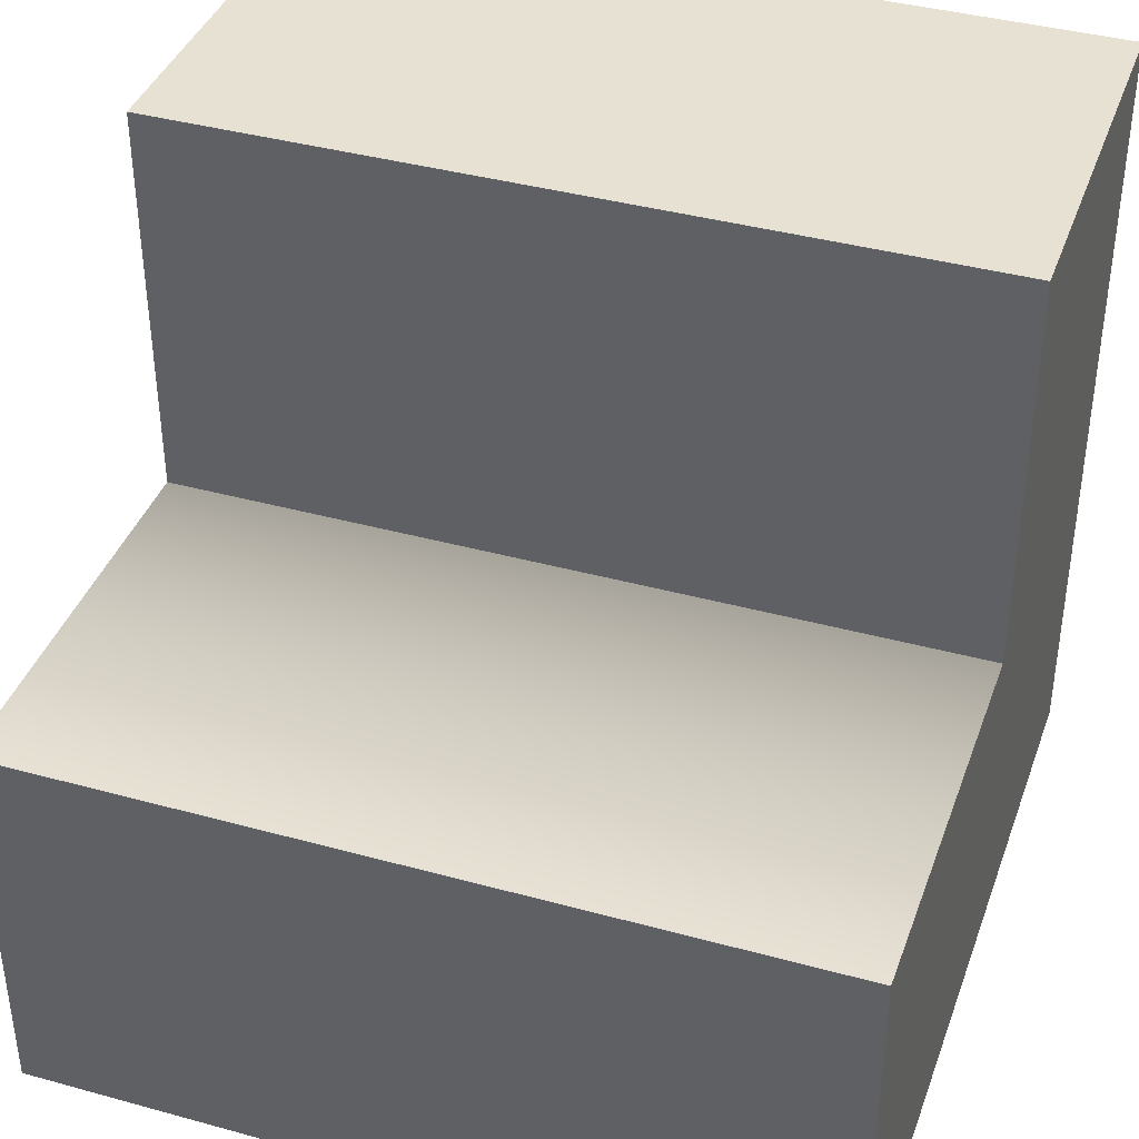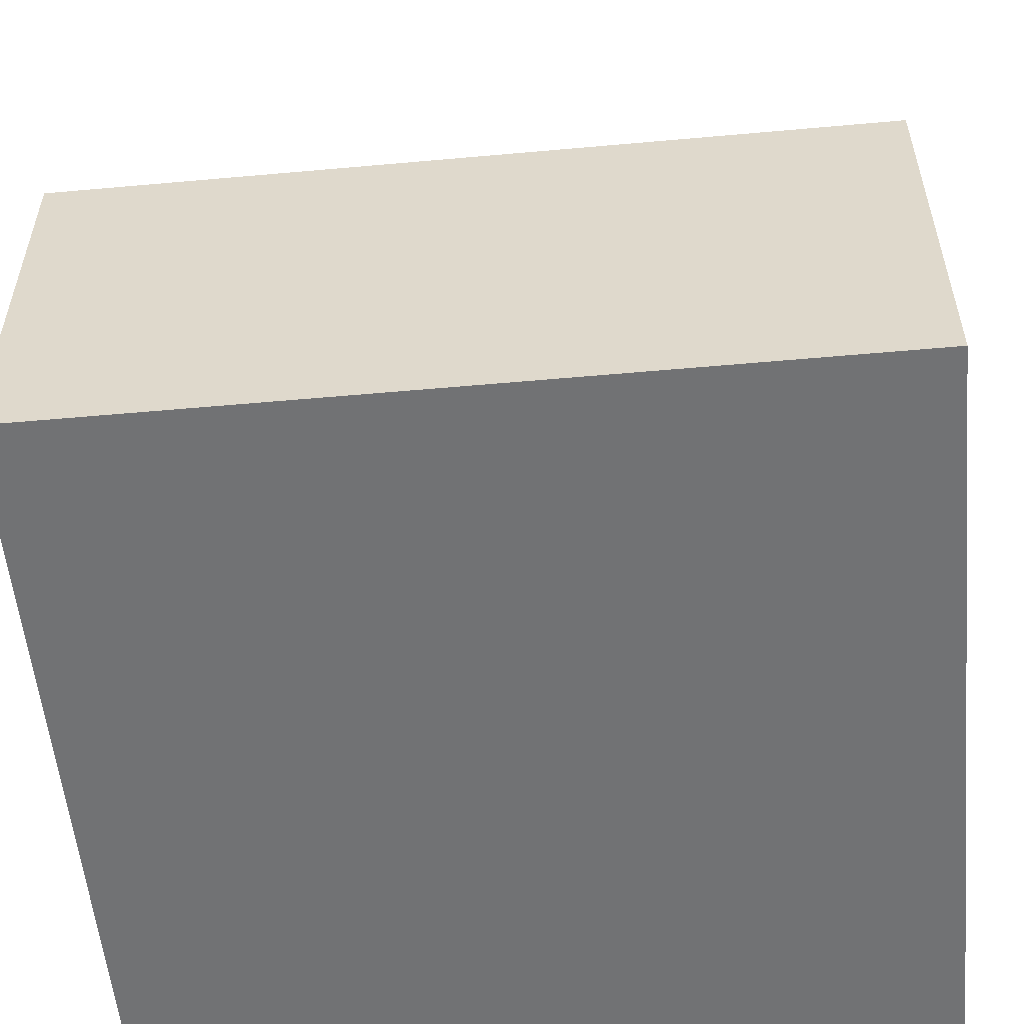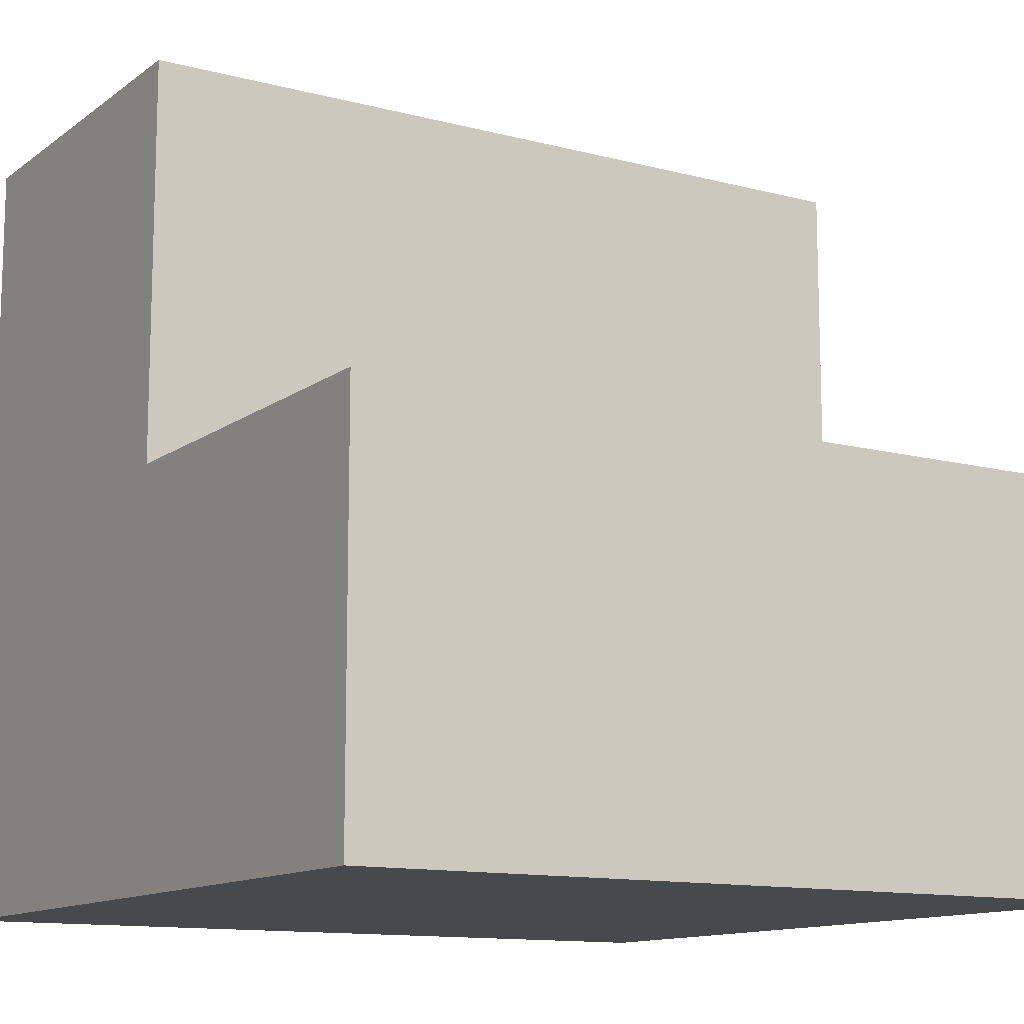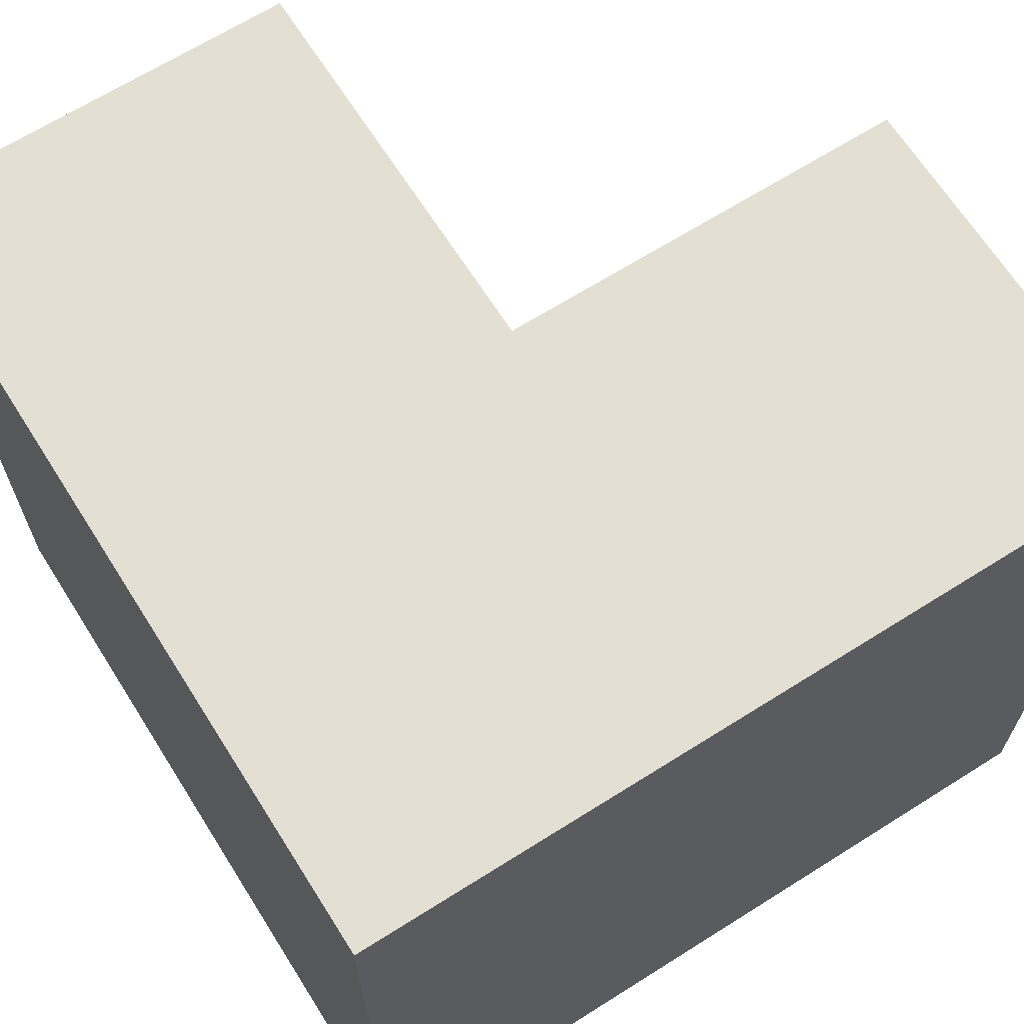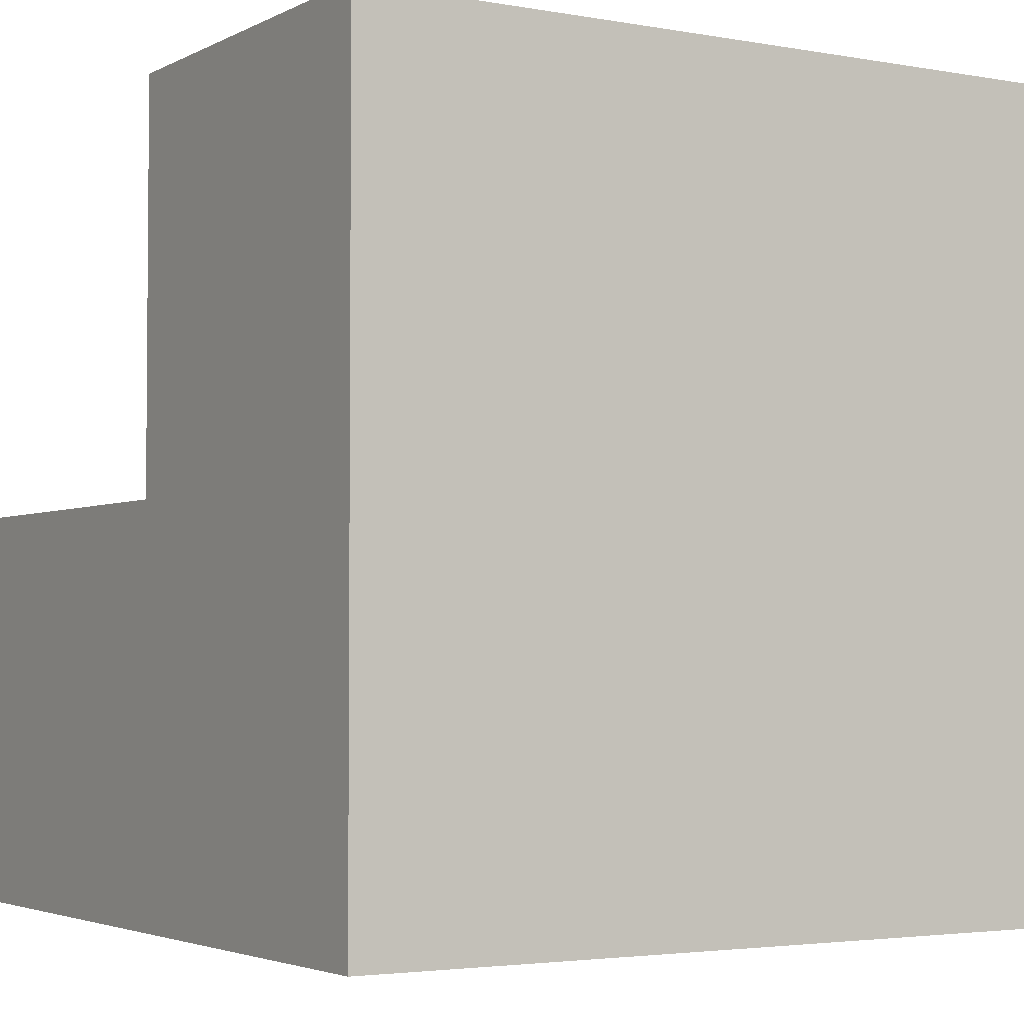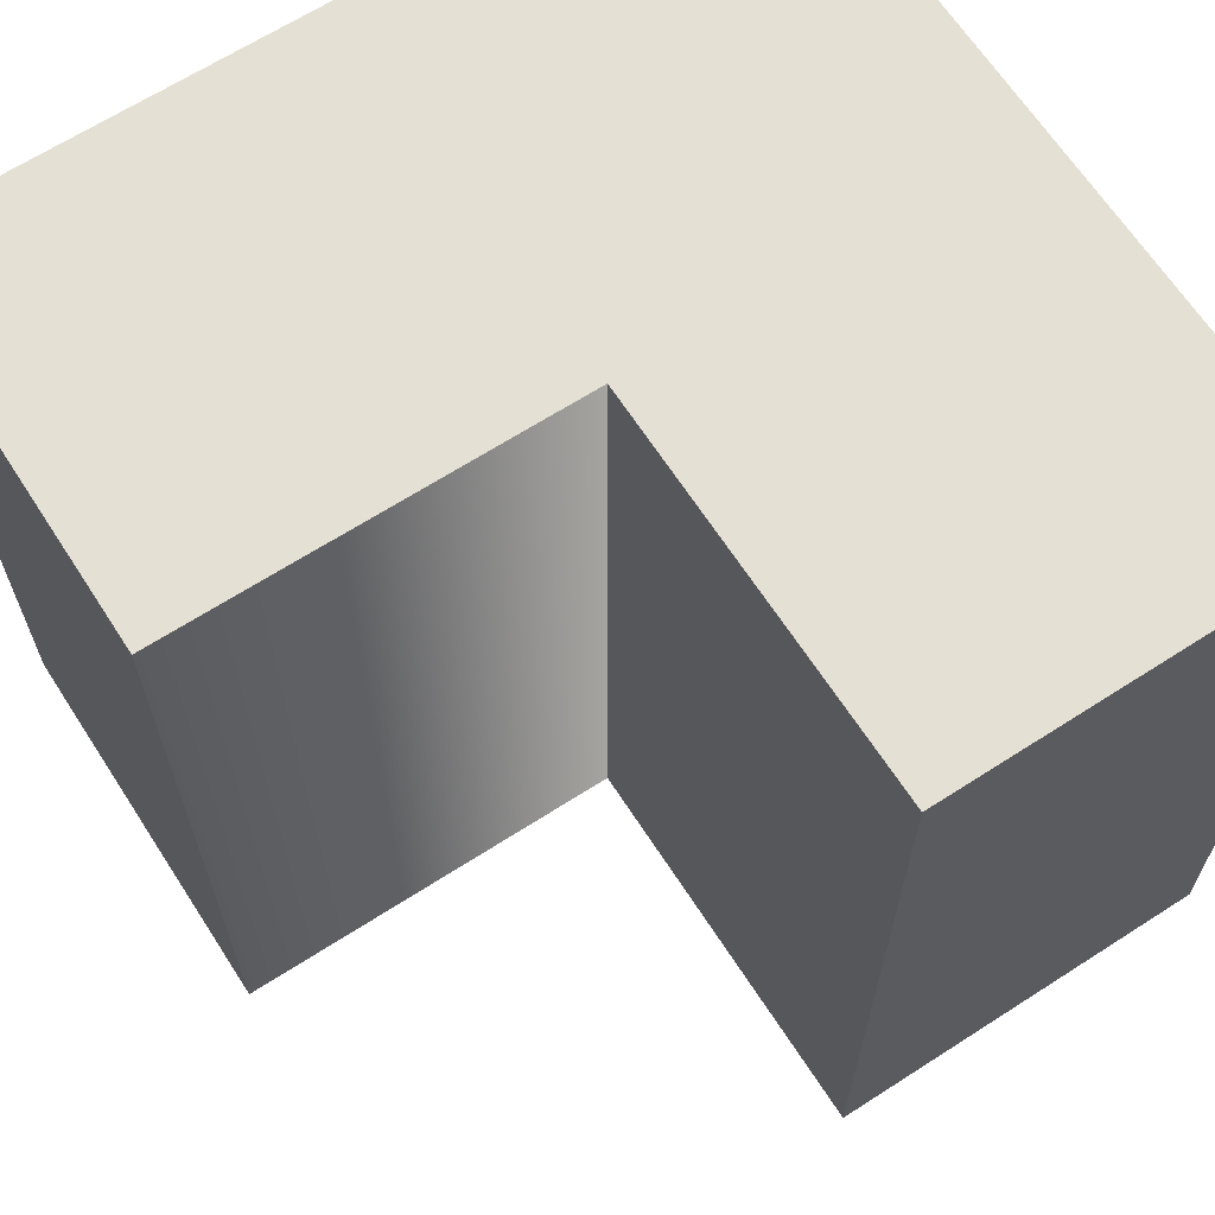
<metadata>
{"format":"obj","ext":"obj","renderer":"f3d","projection":"perspective","resolution":1024,"background":"white","views":[{"elev":39.4,"azim":108.9,"up":"+Y"},{"elev":-55.4,"azim":95.4,"up":"+Y"},{"elev":-12.3,"azim":58.3,"up":"+Y"},{"elev":66.8,"azim":-32.3,"up":"+Z"},{"elev":-3.2,"azim":-121.7,"up":"+Y"},{"elev":65.7,"azim":147.1,"up":"+Z"}]}
</metadata>
<code>
o Cube
v 1 -1 -1
v 1 0 -1
v -0 0 -1
v 1 -1 1
v 1 0 1
v -0 0 -1
v -1 -1 -1
v -0 1 -1
v -1 1 -1
v 1 -1 -1
v 1 0 -1
v 1 -1 1
v 1 0 1
v -0 0 1
v -0 0 -1
v -0 0 1
v -1 -1 -1
v -1 -1 1
v -0 1 -1
v -0 1 1
v -1 1 -1
v -1 1 1
v 1 0 -1
v -0 0 -1
v 1 0 1
v -0 0 1
v -0 0 -1
v -0 0 1
v 1 -1 -1
v 1 0 -1
v 1 -1 -1
v 1 -1 1
v -0 0 1
v -1 -1 1
v -1 -1 1
v -1 -1 -1
v -0 1 1
v -0 1 1
v -1 1 1
v -1 1 1
v -0 1 -1
v -1 1 -1
f 30 4 29
f 7 6 1
f 32 13 14
f 10 35 36
f 15 38 16
f 17 40 21
f 42 20 41
f 28 25 23
f 30 5 4
f 2 1 6
f 7 9 6
f 6 3 2
f 9 8 6
f 14 33 37
f 37 39 14
f 34 32 14
f 14 39 34
f 10 12 35
f 15 19 38
f 17 18 40
f 42 22 20
f 24 27 28
f 28 26 25
f 23 24 28
l 31 11

</code>
